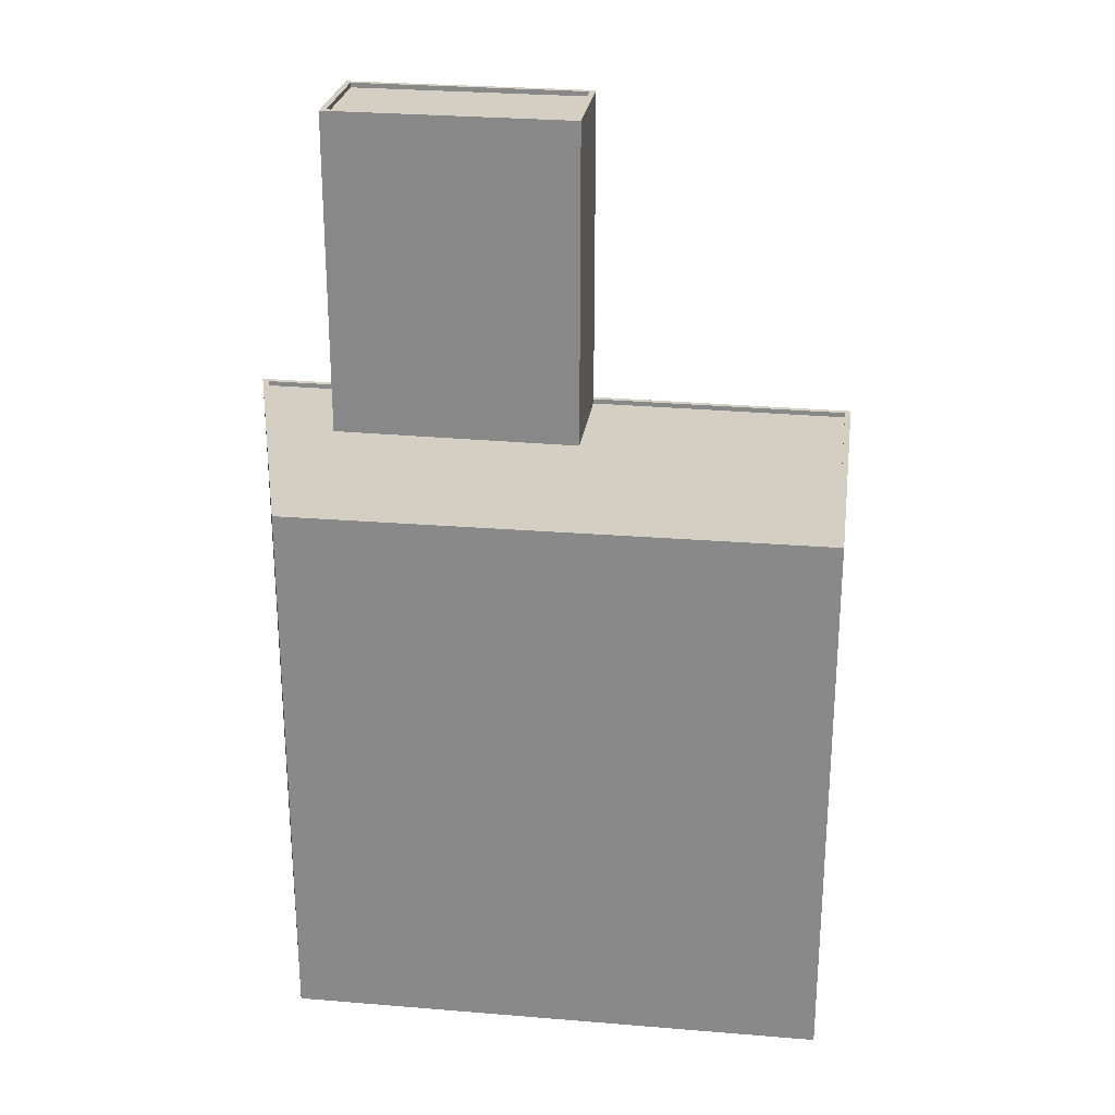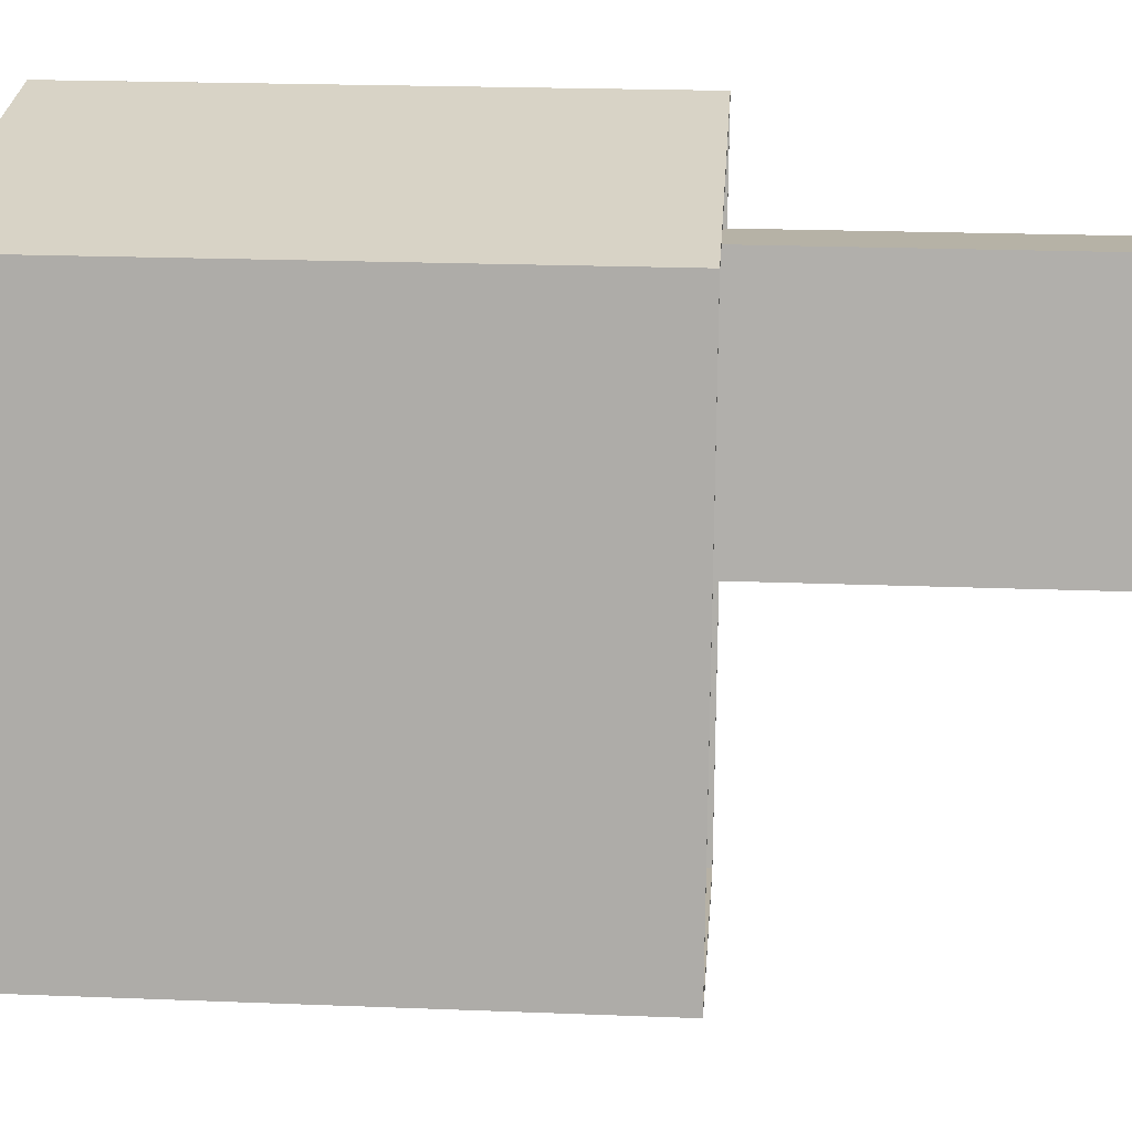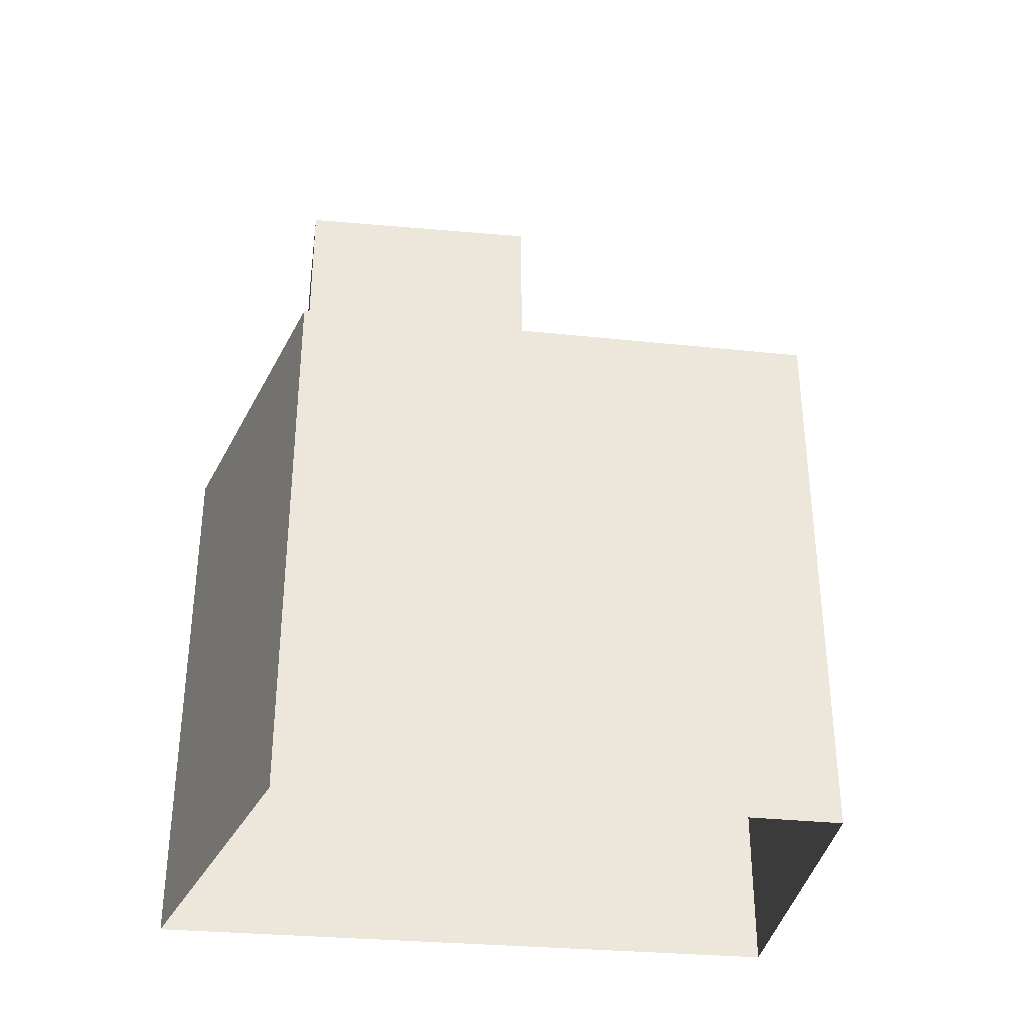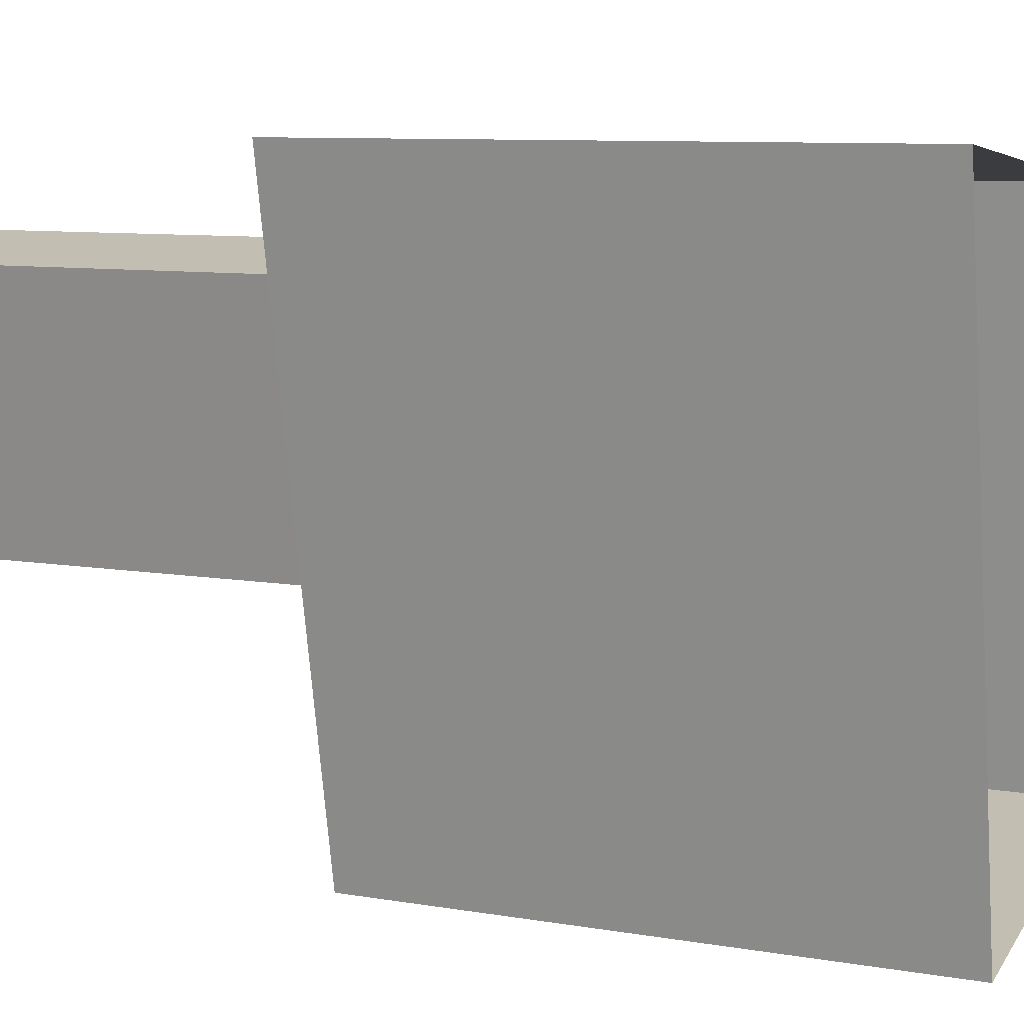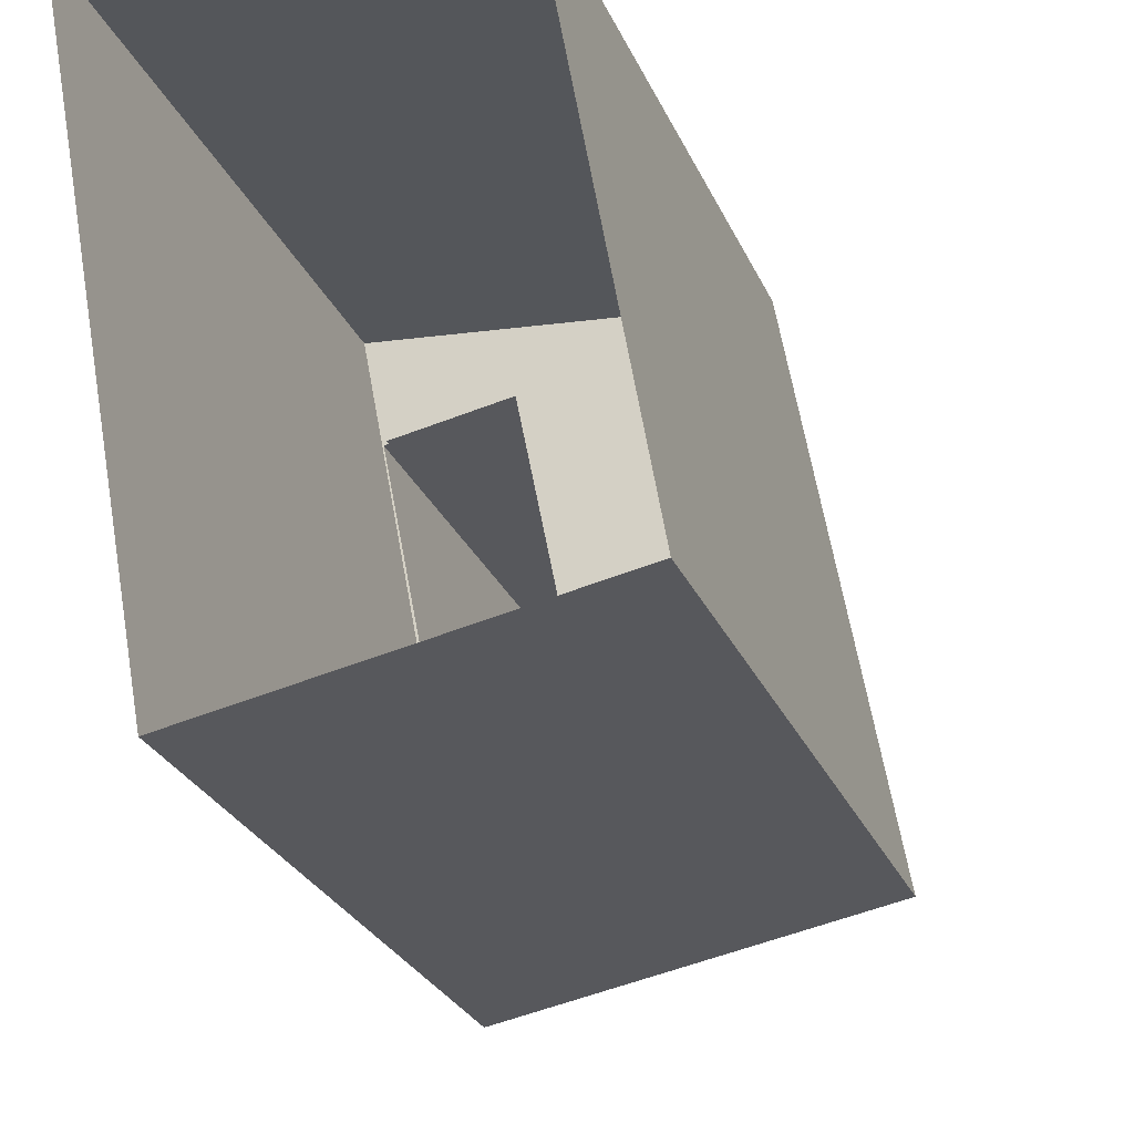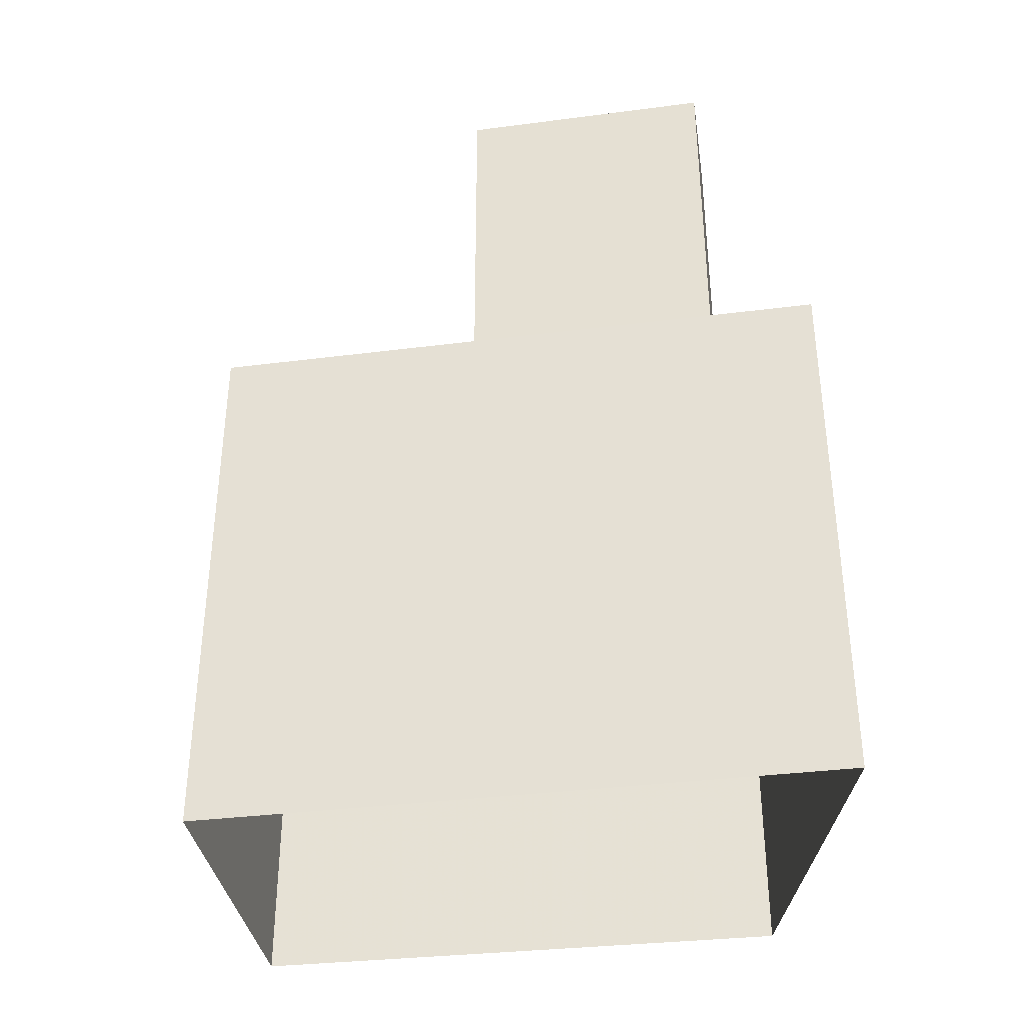
<metadata>
{"format":"obj","ext":"obj","renderer":"f3d","projection":"perspective","resolution":1024,"background":"white","views":[{"elev":25.6,"azim":-92.2,"up":"+Z"},{"elev":22.0,"azim":-86.1,"up":"+Y"},{"elev":-33.8,"azim":-107.8,"up":"+Z"},{"elev":9.0,"azim":114.4,"up":"+Y"},{"elev":-27.7,"azim":-159.8,"up":"+Y"},{"elev":-36.0,"azim":88.7,"up":"+Z"}]}
</metadata>
<code>
v -1.18e+04 -3.349e+04 32.05
v -1.179e+04 -3.352e+04 32.05
v -1.181e+04 -3.352e+04 32.05
v -1.178e+04 -3.349e+04 32.05
v -1.179e+04 -3.351e+04 76.53
v -1.179e+04 -3.35e+04 76.54
v -1.179e+04 -3.351e+04 76.53
v -1.178e+04 -3.35e+04 76.54
v -1.178e+04 -3.35e+04 76.79
v -1.179e+04 -3.349e+04 76.79
v -1.178e+04 -3.35e+04 76.79
v -1.179e+04 -3.351e+04 76.78
v -1.179e+04 -3.351e+04 76.78
v -1.179e+04 -3.351e+04 76.78
v -1.179e+04 -3.351e+04 76.78
v -1.179e+04 -3.35e+04 76.79
v -1.179e+04 -3.352e+04 59.88
v -1.179e+04 -3.351e+04 59.88
v -1.181e+04 -3.352e+04 59.88
v -1.18e+04 -3.349e+04 59.88
v -1.179e+04 -3.349e+04 59.88
v -1.178e+04 -3.349e+04 59.88
v -1.178e+04 -3.35e+04 59.88
v -1.179e+04 -3.351e+04 59.88
v -1.181e+04 -3.352e+04 60.13
v -1.181e+04 -3.352e+04 60.13
v -1.179e+04 -3.352e+04 60.13
v -1.179e+04 -3.352e+04 60.13
v -1.18e+04 -3.349e+04 60.13
v -1.18e+04 -3.349e+04 60.13
v -1.178e+04 -3.349e+04 60.13
v -1.178e+04 -3.349e+04 60.13
v -1.179e+04 -3.351e+04 60.13
v -1.179e+04 -3.351e+04 60.13
v -1.178e+04 -3.35e+04 60.13
v -1.178e+04 -3.35e+04 60.13
f 1 2 3
f 1 4 2
f 5 6 7
f 5 8 6
f 9 10 11
f 12 13 14
f 15 12 14
f 10 13 12
f 11 10 16
f 16 10 12
f 11 14 9
f 11 15 14
f 17 18 19
f 19 18 20
f 20 21 22
f 22 21 23
f 18 17 24
f 18 21 20
f 25 26 27
f 28 25 27
f 25 29 26
f 25 30 29
f 31 32 29
f 30 31 29
f 33 28 34
f 28 27 34
f 35 36 31
f 36 27 32
f 34 27 36
f 31 36 32
f 12 5 7
f 12 15 5
f 12 7 6
f 16 12 6
f 16 6 8
f 11 16 8
f 15 8 5
f 15 11 8
f 21 13 10
f 21 18 13
f 23 21 35
f 36 35 9
f 9 35 10
f 35 21 10
f 36 9 14
f 34 36 14
f 18 33 13
f 13 33 14
f 18 24 33
f 14 33 34
f 28 17 19
f 25 28 19
f 30 19 20
f 30 25 19
f 30 20 22
f 31 30 22
f 35 31 22
f 23 35 22
f 24 17 28
f 33 24 28
f 26 1 3
f 26 29 1
f 29 4 1
f 29 32 4
f 4 27 2
f 4 32 27
f 26 3 2
f 27 26 2

</code>
